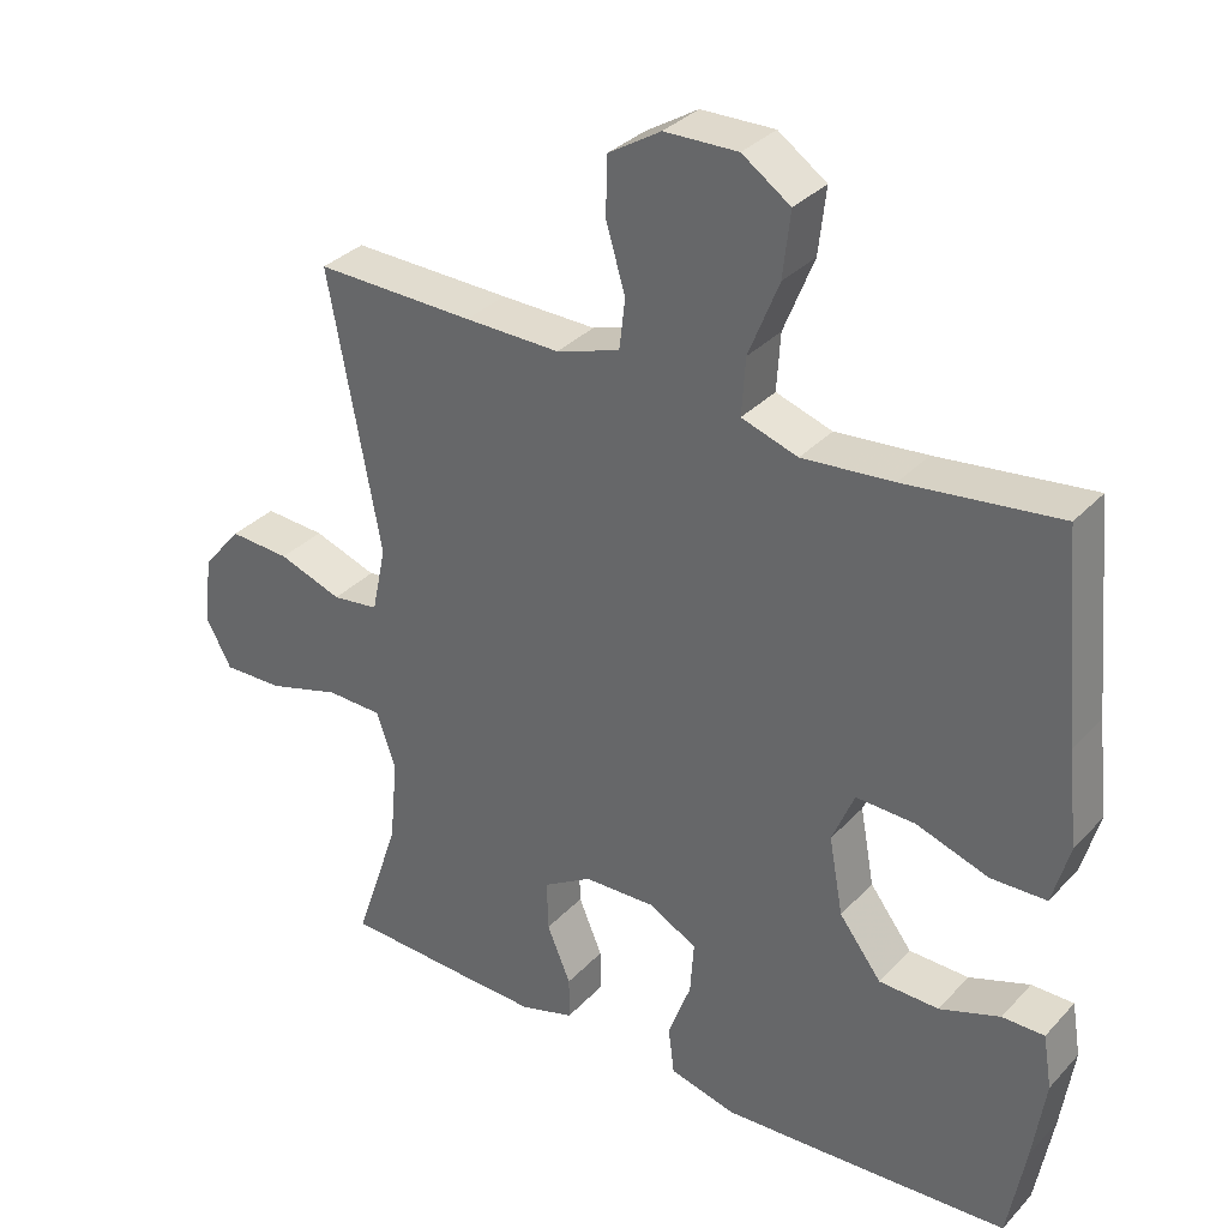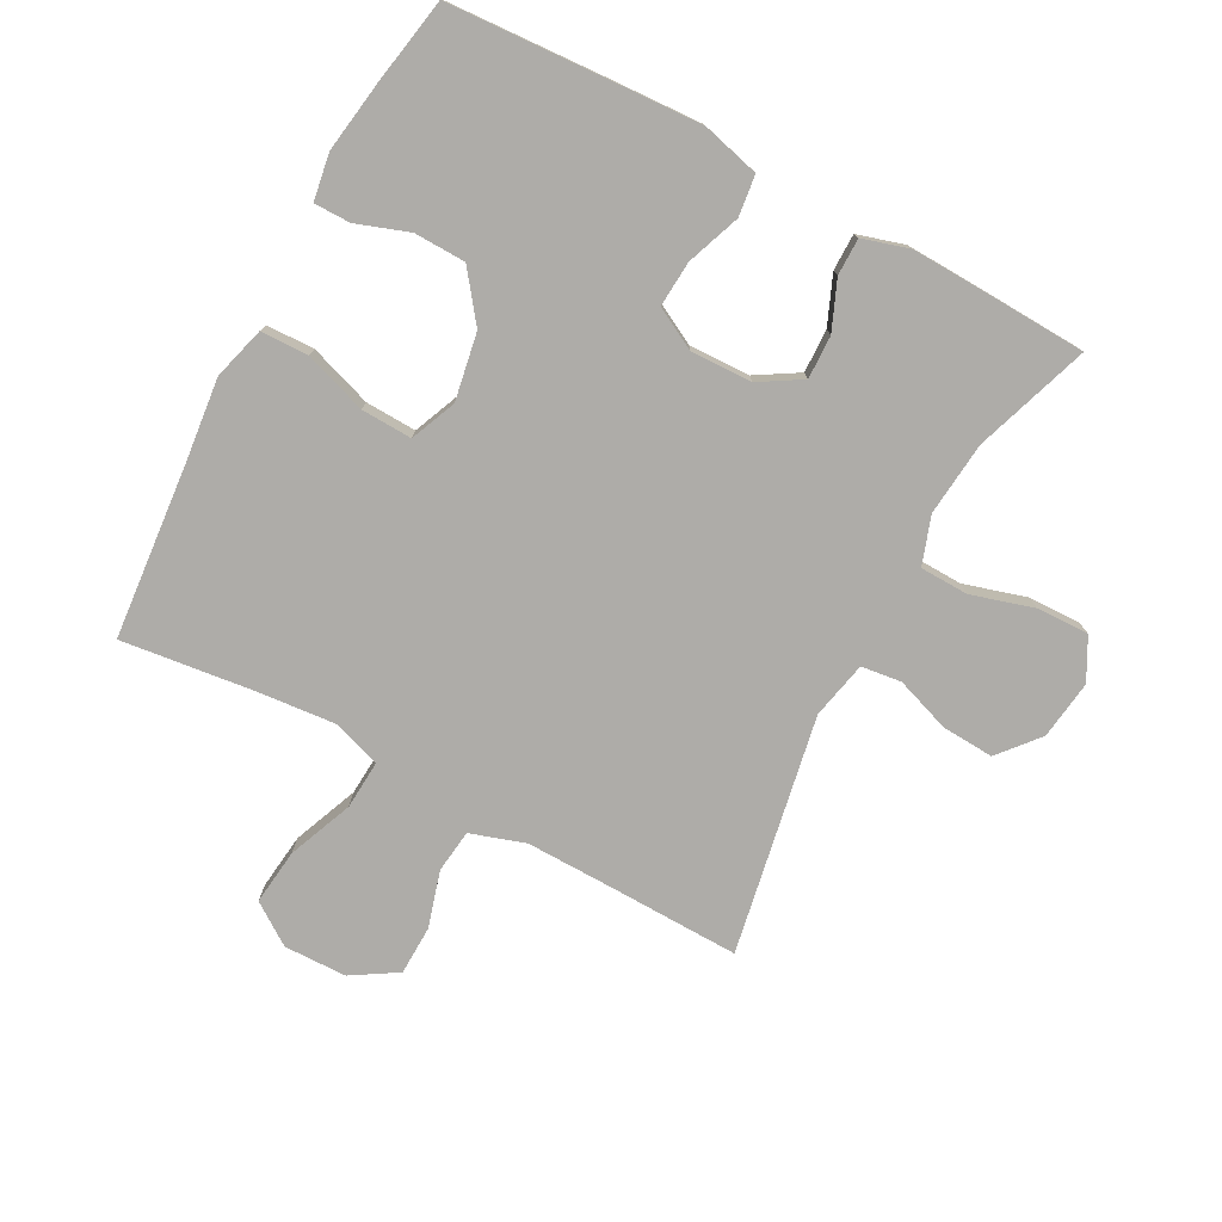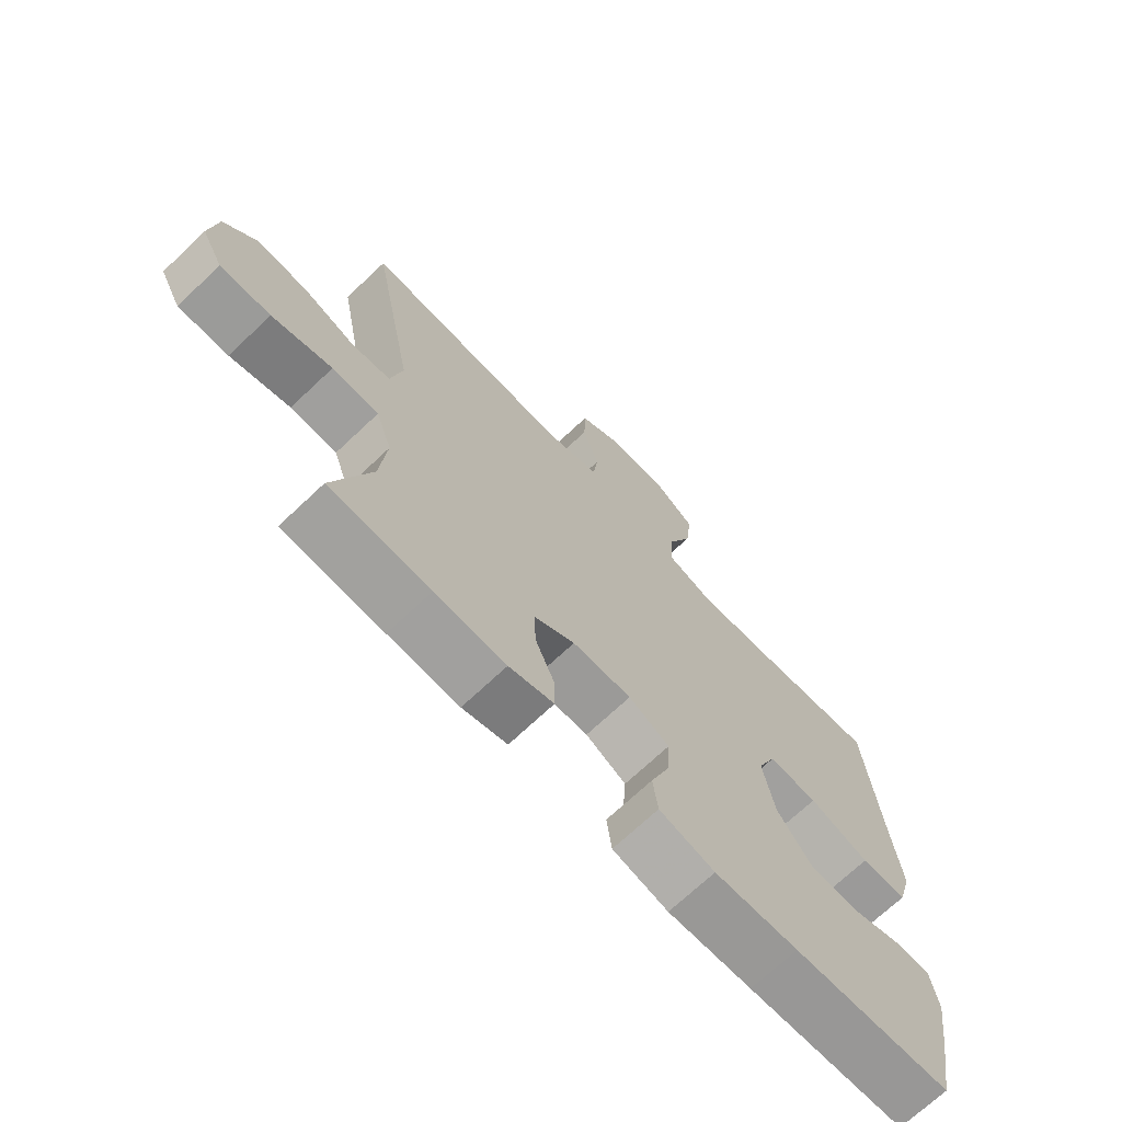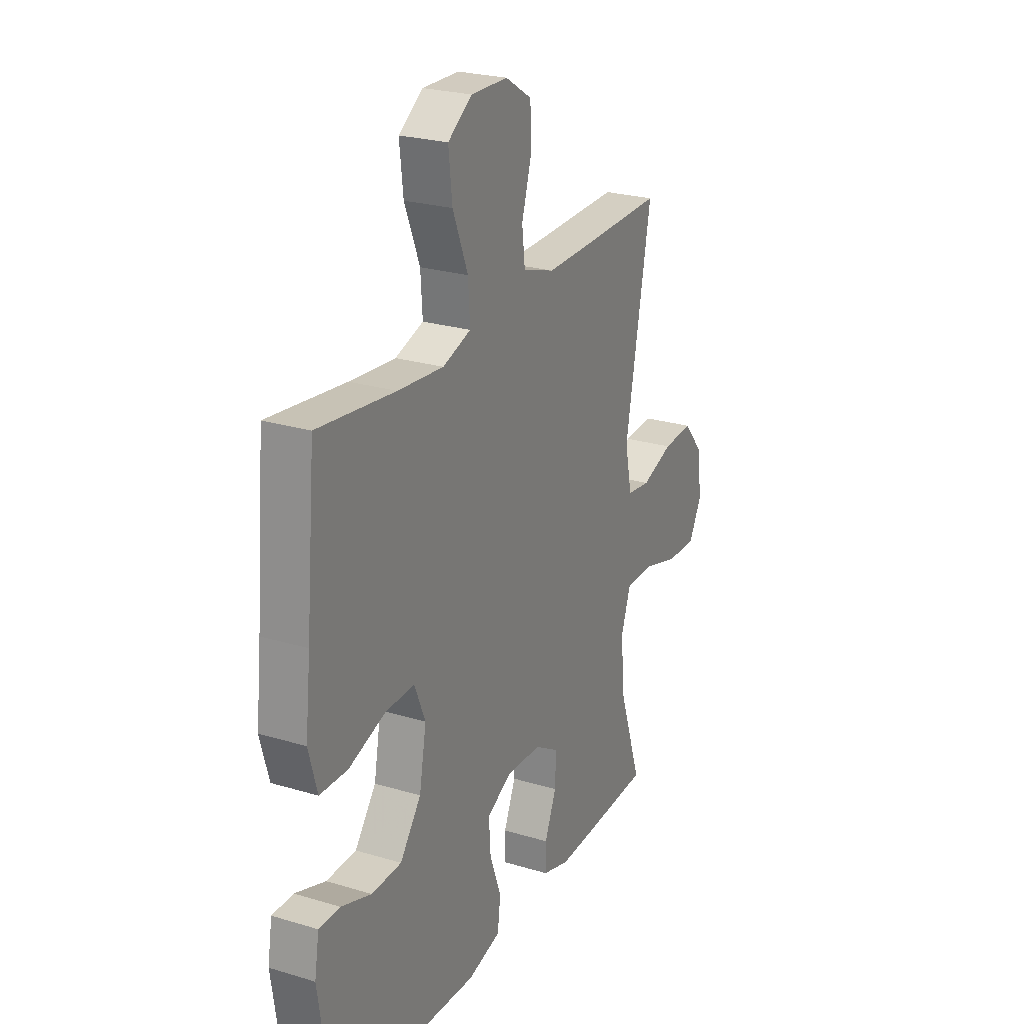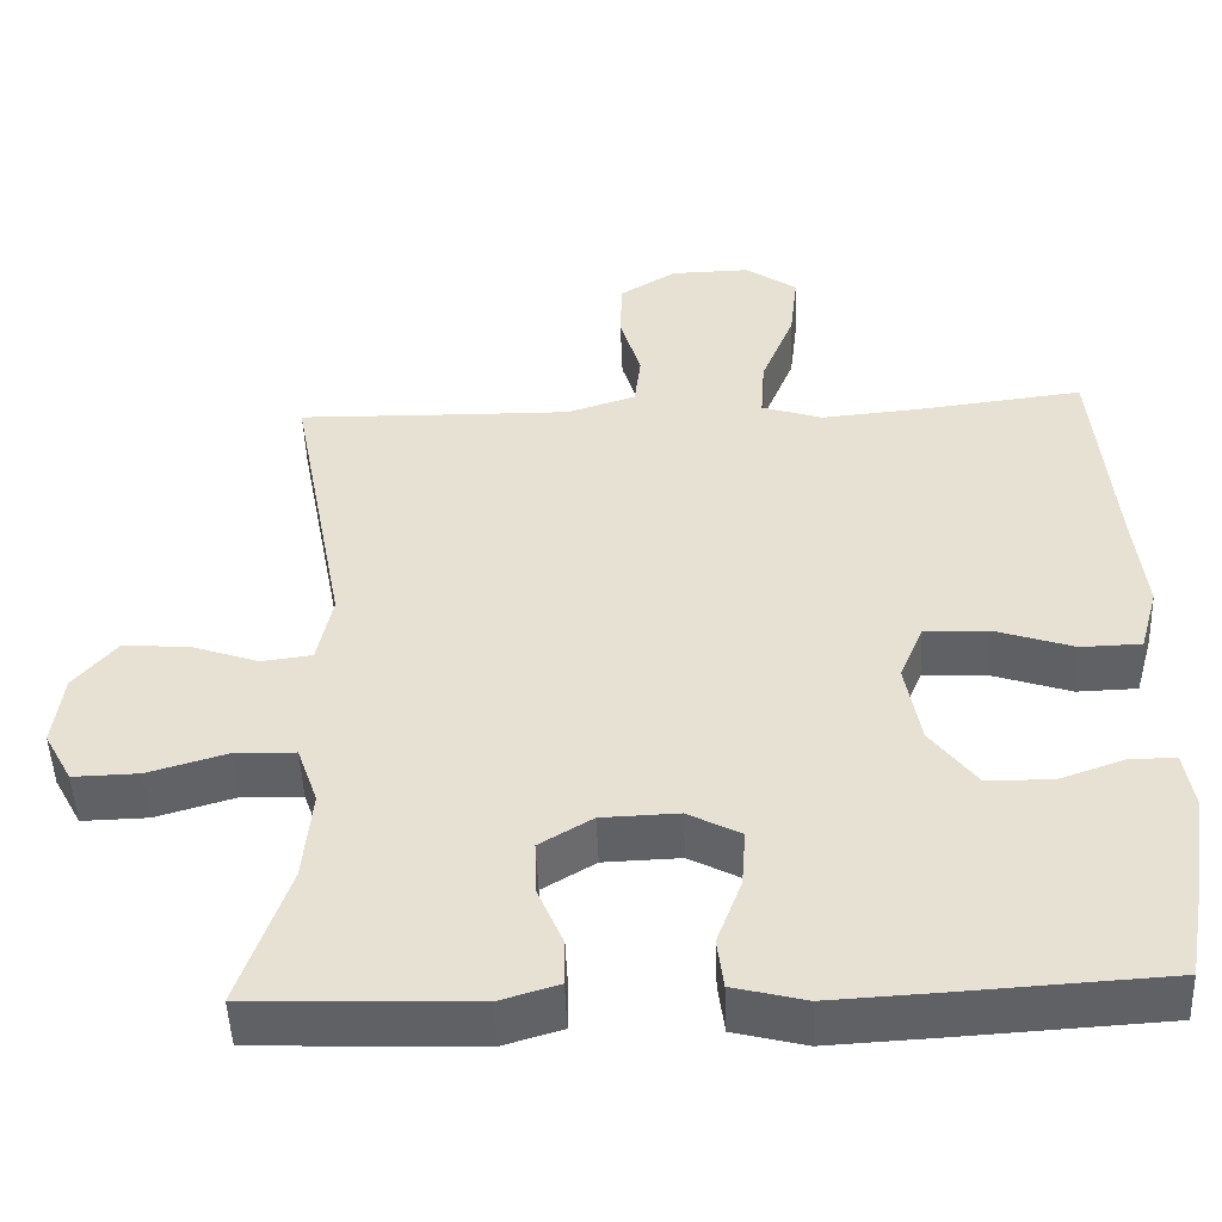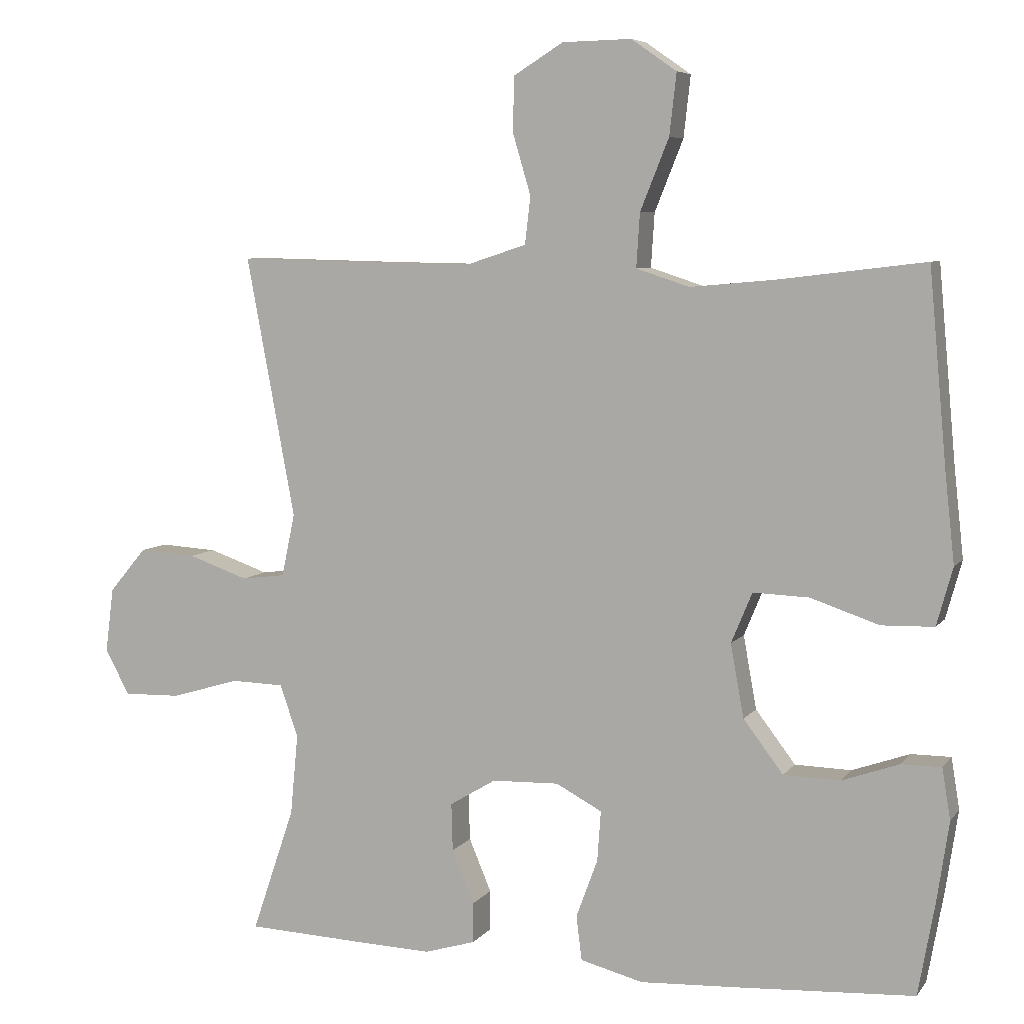
<metadata>
{"format":"obj","ext":"obj","renderer":"f3d","projection":"perspective","resolution":1024,"background":"white","views":[{"elev":33.2,"azim":35.5,"up":"+Z"},{"elev":-76.9,"azim":151.8,"up":"+Y"},{"elev":-70.5,"azim":-46.6,"up":"+Z"},{"elev":24.7,"azim":116.2,"up":"+Z"},{"elev":-49.2,"azim":2.3,"up":"+Z"},{"elev":6.5,"azim":20.0,"up":"+Z"}]}
</metadata>
<code>
v 0.5 0.07 0.5
v 0.525 0.07 0.224
v 0.539 0.07 0.095
v 0.516 0.07 0.012
v 0.441 0.07 0.01
v 0.343 0.07 0.043
v 0.263 0.07 0.046
v 0.233 0.07 -0.026
v 0.252 0.07 -0.131
v 0.309 0.07 -0.206
v 0.39 0.07 -0.208
v 0.472 0.07 -0.179
v 0.529 0.07 -0.179
v 0.541 0.07 -0.252
v 0.524 0.07 -0.366
v 0.5 0.07 -0.5
v 0.243 0.07 -0.515
v 0.107 0.07 -0.522
v 0.017 0.07 -0.499
v 0.009 0.07 -0.435
v 0.04 0.07 -0.351
v 0.045 0.07 -0.279
v -0.021 0.07 -0.244
v -0.117 0.07 -0.247
v -0.183 0.07 -0.287
v -0.181 0.07 -0.355
v -0.149 0.07 -0.431
v -0.149 0.07 -0.489
v -0.222 0.07 -0.511
v -0.337 0.07 -0.507
v -0.5 0.07 -0.5
v -0.439 0.07 -0.32
v -0.428 0.07 -0.204
v -0.454 0.07 -0.129
v -0.53 0.07 -0.127
v -0.628 0.07 -0.156
v -0.71 0.07 -0.158
v -0.745 0.07 -0.093
v -0.733 0.07 0
v -0.68 0.07 0.063
v -0.598 0.07 0.058
v -0.512 0.07 0.028
v -0.449 0.07 0.036
v -0.43 0.07 0.126
v -0.5 0.07 0.5
v -0.285 0.07 0.495
v -0.156 0.07 0.493
v -0.07 0.07 0.521
v -0.062 0.07 0.589
v -0.088 0.07 0.677
v -0.086 0.07 0.755
v -0.015 0.07 0.799
v 0.084 0.07 0.801
v 0.149 0.07 0.756
v 0.139 0.07 0.668
v 0.098 0.07 0.566
v 0.093 0.07 0.489
v 0.169 0.07 0.464
v 0.292 0.07 0.475
v 0.5 0 0.5
v 0.525 0 0.224
v 0.539 0 0.095
v 0.516 0 0.012
v 0.441 0 0.01
v 0.343 0 0.043
v 0.263 0 0.046
v 0.233 0 -0.026
v 0.252 0 -0.131
v 0.309 0 -0.206
v 0.39 0 -0.208
v 0.472 0 -0.179
v 0.529 0 -0.179
v 0.541 0 -0.252
v 0.524 0 -0.366
v 0.5 0 -0.5
v 0.243 0 -0.515
v 0.107 0 -0.522
v 0.017 0 -0.499
v 0.009 0 -0.435
v 0.04 0 -0.351
v 0.045 0 -0.279
v -0.021 0 -0.244
v -0.117 0 -0.247
v -0.183 0 -0.287
v -0.181 0 -0.355
v -0.149 0 -0.431
v -0.149 0 -0.489
v -0.222 0 -0.511
v -0.337 0 -0.507
v -0.5 0 -0.5
v -0.439 0 -0.32
v -0.428 0 -0.204
v -0.454 0 -0.129
v -0.53 0 -0.127
v -0.628 0 -0.156
v -0.71 0 -0.158
v -0.745 0 -0.093
v -0.733 0 0
v -0.68 0 0.063
v -0.598 0 0.058
v -0.512 0 0.028
v -0.449 0 0.036
v -0.43 0 0.126
v -0.5 0 0.5
v -0.285 0 0.495
v -0.156 0 0.493
v -0.07 0 0.521
v -0.062 0 0.589
v -0.088 0 0.677
v -0.086 0 0.755
v -0.015 0 0.799
v 0.084 0 0.801
v 0.149 0 0.756
v 0.139 0 0.668
v 0.098 0 0.566
v 0.093 0 0.489
v 0.169 0 0.464
v 0.292 0 0.475
f 53 54 55 56
f 53 56 57
f 52 53 57
f 49 50 51 52
f 48 49 52 57
f 47 48 57 58
f 44 45 46
f 43 44 46 47
f 39 40 41 42
f 37 38 39 42
f 35 36 37 42
f 34 35 42 43
f 33 34 43 47
f 29 30 31 32
f 26 27 28 29
f 25 26 29 32
f 24 25 32 33
f 18 19 20 21
f 18 21 22
f 17 18 22
f 16 17 22
f 15 16 22 23
f 11 12 13 14
f 10 11 14 15
f 3 4 5 6
f 2 3 6 7
f 59 1 2 7
f 58 59 7 8
f 47 58 8
f 23 24 33 47
f 23 47 8 9
f 10 15 23
f 9 10 23
f 115 114 113 112
f 116 115 112
f 116 112 111
f 111 110 109 108
f 116 111 108 107
f 117 116 107 106
f 105 104 103
f 106 105 103 102
f 101 100 99 98
f 101 98 97 96
f 101 96 95 94
f 102 101 94 93
f 106 102 93 92
f 91 90 89 88
f 88 87 86 85
f 91 88 85 84
f 92 91 84 83
f 80 79 78 77
f 81 80 77
f 81 77 76
f 81 76 75
f 82 81 75 74
f 73 72 71 70
f 74 73 70 69
f 65 64 63 62
f 66 65 62 61
f 66 61 60 118
f 67 66 118 117
f 67 117 106
f 106 92 83 82
f 68 67 106 82
f 82 74 69
f 82 69 68
f 1 60 61 2
f 2 61 62 3
f 3 62 63 4
f 4 63 64 5
f 5 64 65 6
f 6 65 66 7
f 7 66 67 8
f 8 67 68 9
f 9 68 69 10
f 10 69 70 11
f 11 70 71 12
f 12 71 72 13
f 13 72 73 14
f 14 73 74 15
f 15 74 75 16
f 16 75 76 17
f 17 76 77 18
f 18 77 78 19
f 19 78 79 20
f 20 79 80 21
f 21 80 81 22
f 22 81 82 23
f 23 82 83 24
f 24 83 84 25
f 25 84 85 26
f 26 85 86 27
f 27 86 87 28
f 28 87 88 29
f 29 88 89 30
f 30 89 90 31
f 31 90 91 32
f 32 91 92 33
f 33 92 93 34
f 34 93 94 35
f 35 94 95 36
f 36 95 96 37
f 37 96 97 38
f 38 97 98 39
f 39 98 99 40
f 40 99 100 41
f 41 100 101 42
f 42 101 102 43
f 43 102 103 44
f 44 103 104 45
f 45 104 105 46
f 46 105 106 47
f 47 106 107 48
f 48 107 108 49
f 49 108 109 50
f 50 109 110 51
f 51 110 111 52
f 52 111 112 53
f 53 112 113 54
f 54 113 114 55
f 55 114 115 56
f 56 115 116 57
f 57 116 117 58
f 58 117 118 59
f 59 118 60 1

</code>
